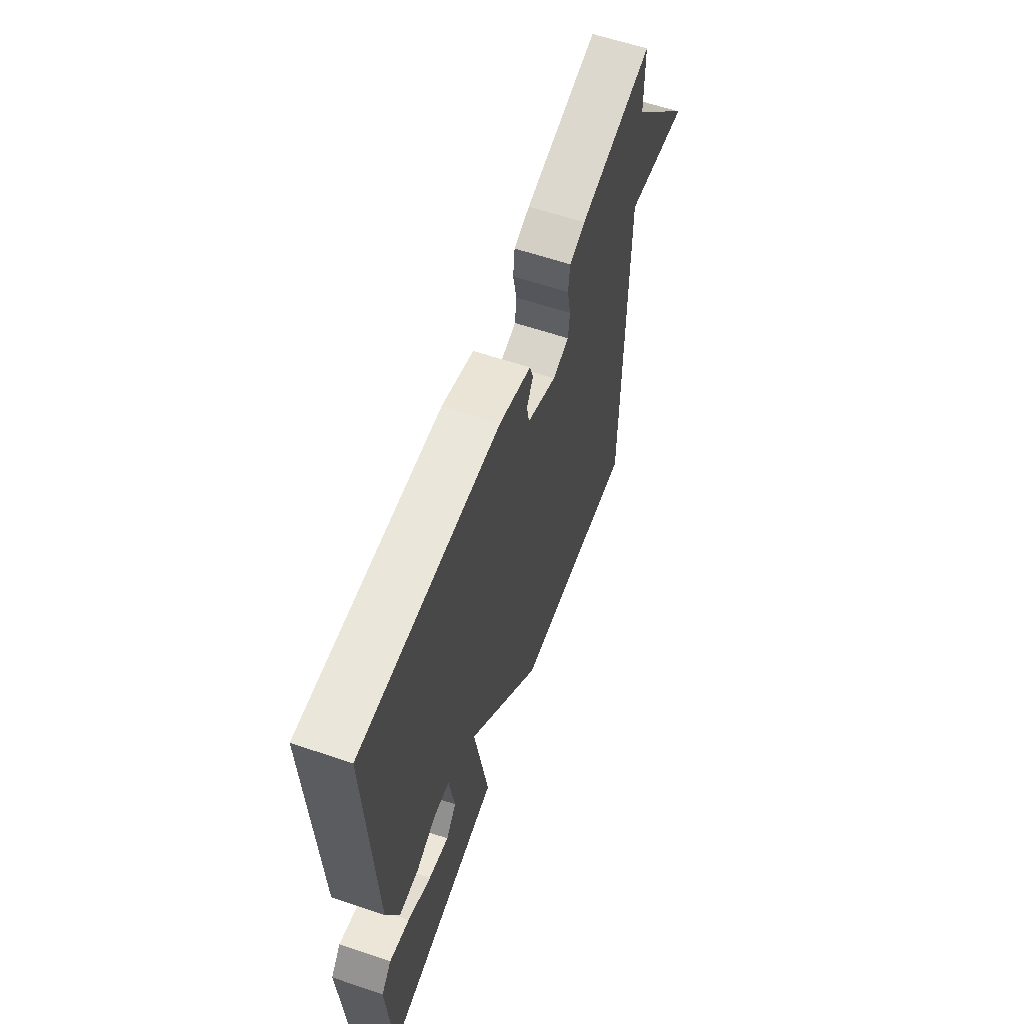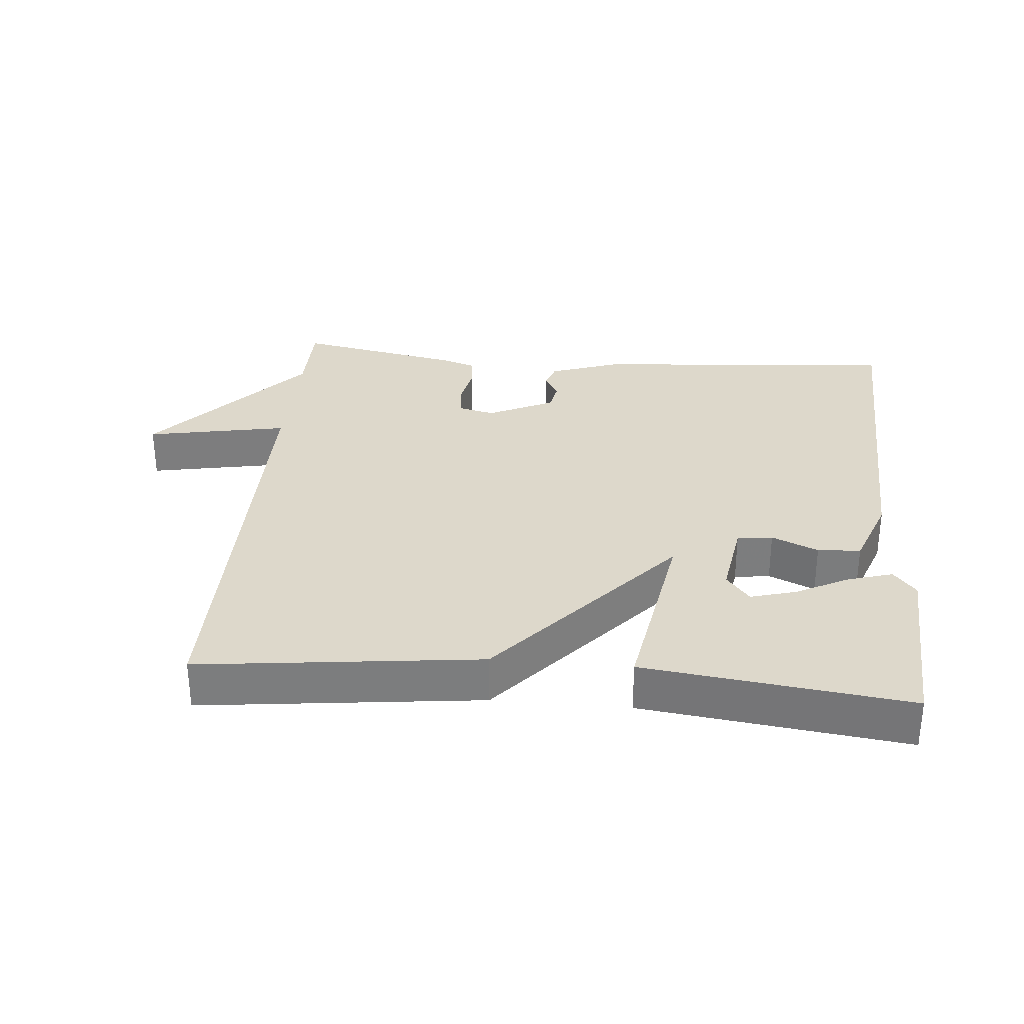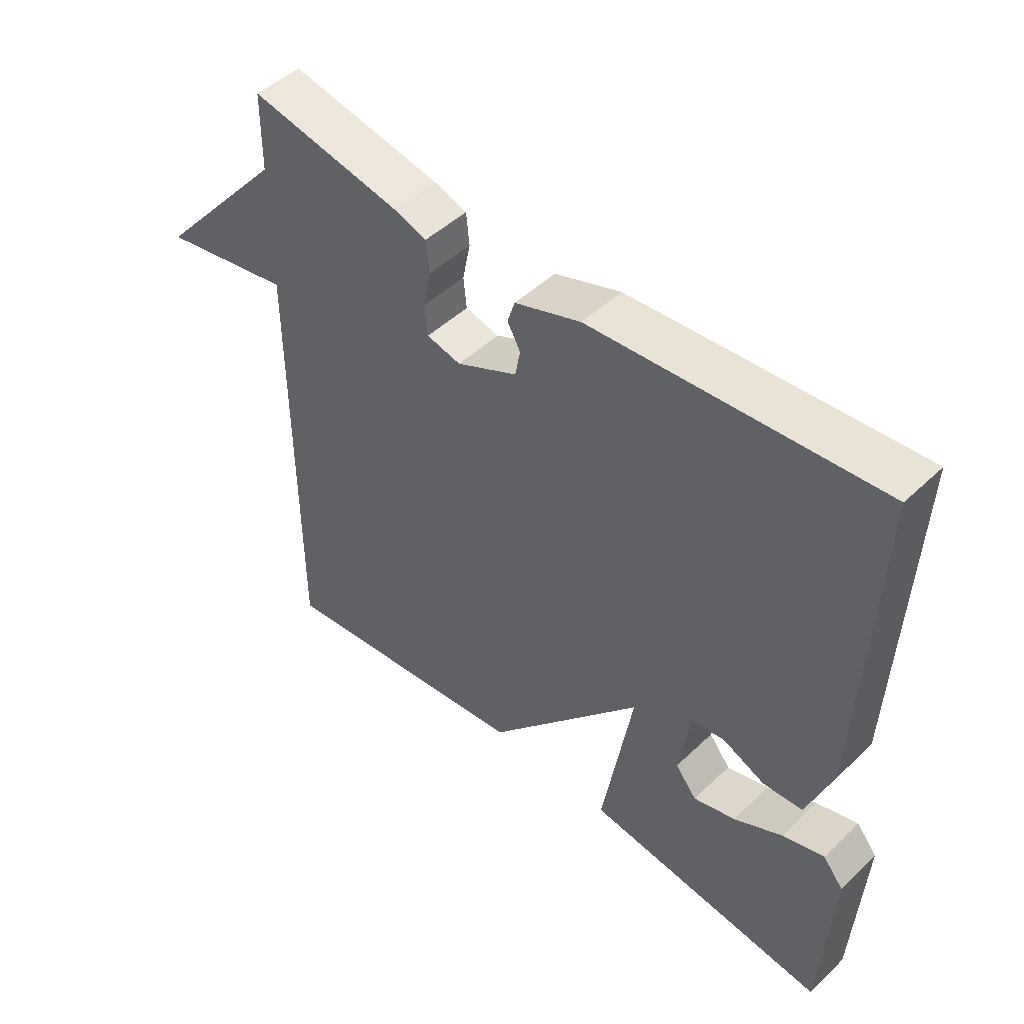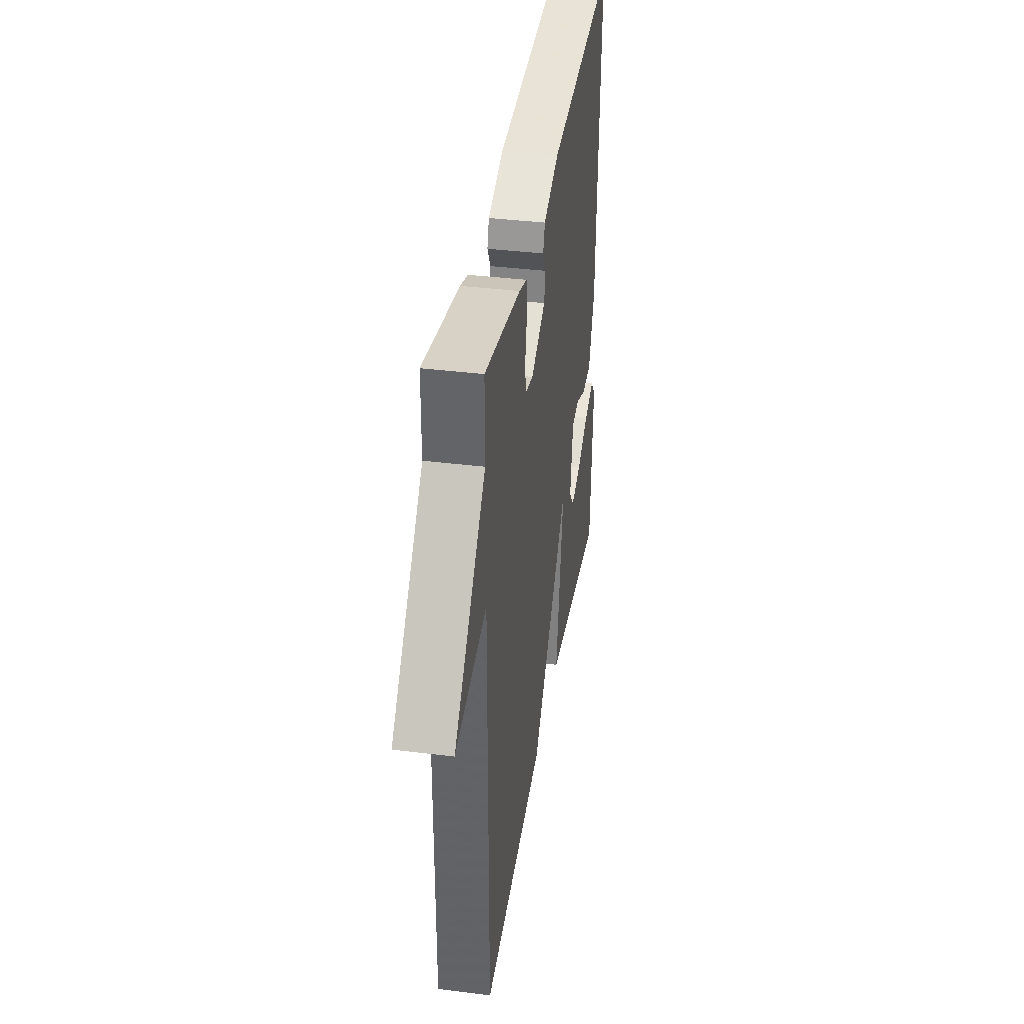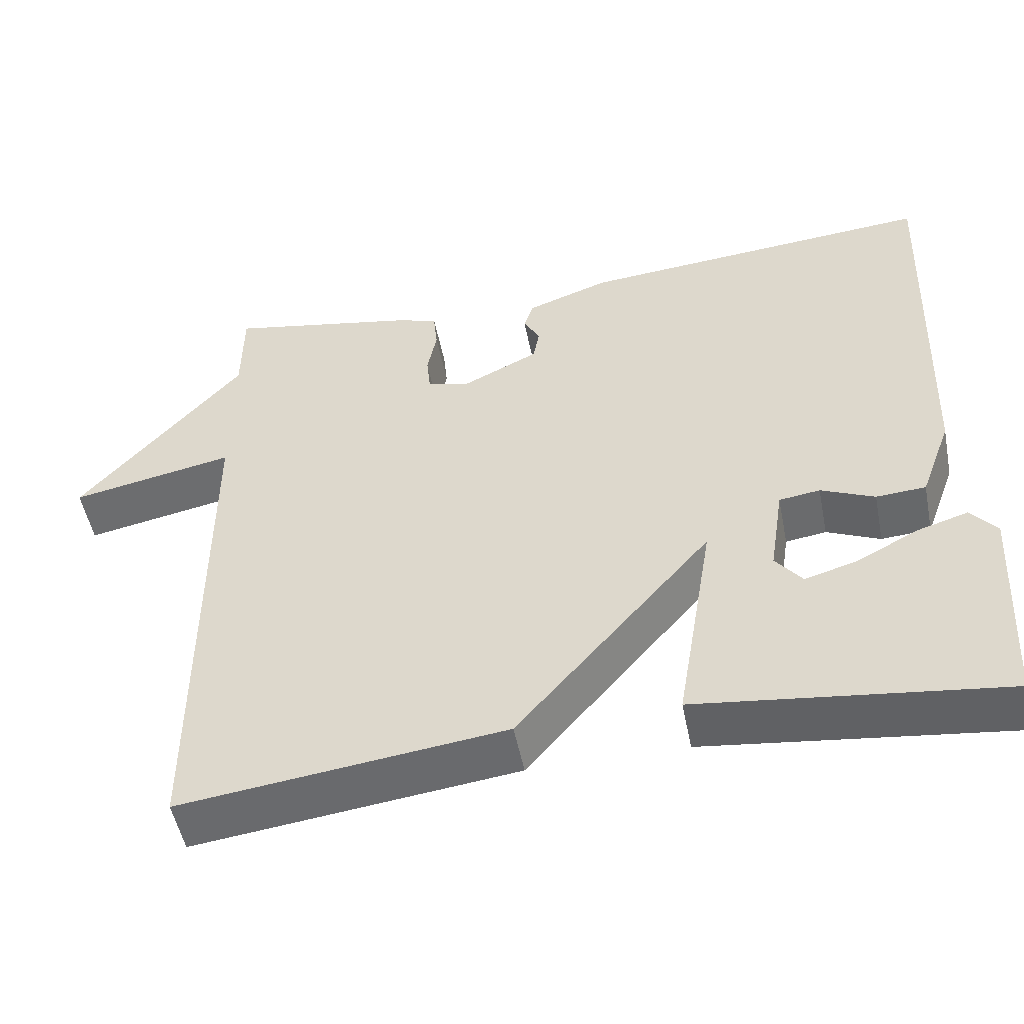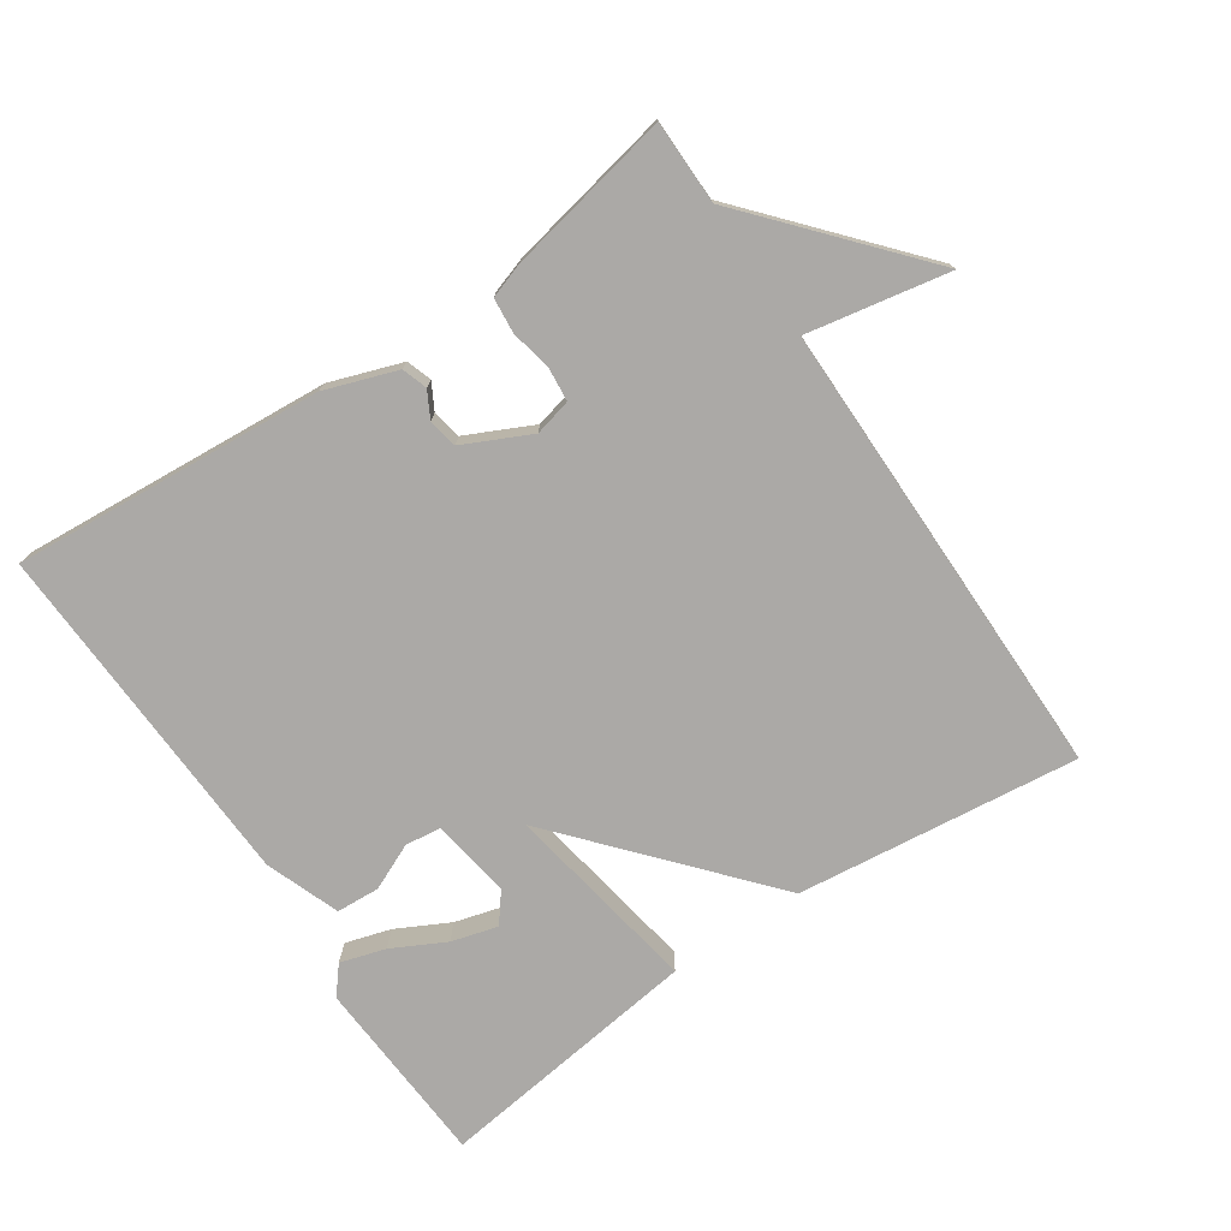
<metadata>
{"format":"obj","ext":"obj","renderer":"f3d","projection":"perspective","resolution":1024,"background":"white","views":[{"elev":60.7,"azim":-70.9,"up":"+Z"},{"elev":31.2,"azim":-174.9,"up":"+Y"},{"elev":48.1,"azim":-136.6,"up":"+Z"},{"elev":37.9,"azim":99.1,"up":"+Z"},{"elev":-51.3,"azim":-168.8,"up":"+Z"},{"elev":-75.6,"azim":34.2,"up":"+Y"}]}
</metadata>
<code>
v 0.5 0.07 -0.5
v 0.088 0.07 -0.451
v -0.16 0.07 -0.164
v -0.112 0.07 -0.451
v -0.5 0.07 -0.5
v -0.516 0.07 -0.224
v -0.483 0.07 -0.184
v -0.417 0.07 -0.204
v -0.34 0.07 -0.244
v -0.273 0.07 -0.263
v -0.239 0.07 -0.22
v -0.257 0.07 -0.104
v -0.309 0.07 -0.097
v -0.377 0.07 -0.127
v -0.44 0.07 -0.123
v -0.48 0.07 -0.015
v -0.5 0.07 0.5
v -0.046 0.07 0.464
v 0.059 0.07 0.427
v 0.071 0.07 0.39
v 0.05 0.07 0.352
v 0.058 0.07 0.309
v 0.155 0.07 0.262
v 0.209 0.07 0.275
v 0.214 0.07 0.324
v 0.202 0.07 0.385
v 0.207 0.07 0.436
v 0.259 0.07 0.453
v 0.5 0.07 0.5
v 0.501 0.07 0.378
v 0.709 0.07 0.138
v 0.501 0.07 0.178
v 0.5 0 -0.5
v 0.088 0 -0.451
v -0.16 0 -0.164
v -0.112 0 -0.451
v -0.5 0 -0.5
v -0.516 0 -0.224
v -0.483 0 -0.184
v -0.417 0 -0.204
v -0.34 0 -0.244
v -0.273 0 -0.263
v -0.239 0 -0.22
v -0.257 0 -0.104
v -0.309 0 -0.097
v -0.377 0 -0.127
v -0.44 0 -0.123
v -0.48 0 -0.015
v -0.5 0 0.5
v -0.046 0 0.464
v 0.059 0 0.427
v 0.071 0 0.39
v 0.05 0 0.352
v 0.058 0 0.309
v 0.155 0 0.262
v 0.209 0 0.275
v 0.214 0 0.324
v 0.202 0 0.385
v 0.207 0 0.436
v 0.259 0 0.453
v 0.5 0 0.5
v 0.501 0 0.378
v 0.709 0 0.138
v 0.501 0 0.178
f 30 31 32
f 30 32 1
f 29 30 1
f 28 29 1
f 27 28 1
f 26 27 1
f 25 26 1
f 24 25 1
f 1 2 3
f 24 1 3
f 23 24 3
f 22 23 3
f 21 22 3
f 19 20 21
f 18 19 21
f 17 18 21
f 16 17 21
f 15 16 21
f 14 15 21
f 13 14 21
f 12 13 21
f 11 12 21 3
f 10 11 3 4
f 4 5 6
f 10 4 6
f 9 10 6
f 6 7 8 9
f 64 63 62
f 33 64 62
f 33 62 61
f 33 61 60
f 33 60 59
f 33 59 58
f 33 58 57
f 33 57 56
f 35 34 33
f 35 33 56
f 35 56 55
f 35 55 54
f 35 54 53
f 53 52 51
f 53 51 50
f 53 50 49
f 53 49 48
f 53 48 47
f 53 47 46
f 53 46 45
f 53 45 44
f 35 53 44 43
f 36 35 43 42
f 38 37 36
f 38 36 42
f 38 42 41
f 41 40 39 38
f 1 33 34 2
f 2 34 35 3
f 3 35 36 4
f 4 36 37 5
f 5 37 38 6
f 6 38 39 7
f 7 39 40 8
f 8 40 41 9
f 9 41 42 10
f 10 42 43 11
f 11 43 44 12
f 12 44 45 13
f 13 45 46 14
f 14 46 47 15
f 15 47 48 16
f 16 48 49 17
f 17 49 50 18
f 18 50 51 19
f 19 51 52 20
f 20 52 53 21
f 21 53 54 22
f 22 54 55 23
f 23 55 56 24
f 24 56 57 25
f 25 57 58 26
f 26 58 59 27
f 27 59 60 28
f 28 60 61 29
f 29 61 62 30
f 30 62 63 31
f 31 63 64 32
f 32 64 33 1

</code>
